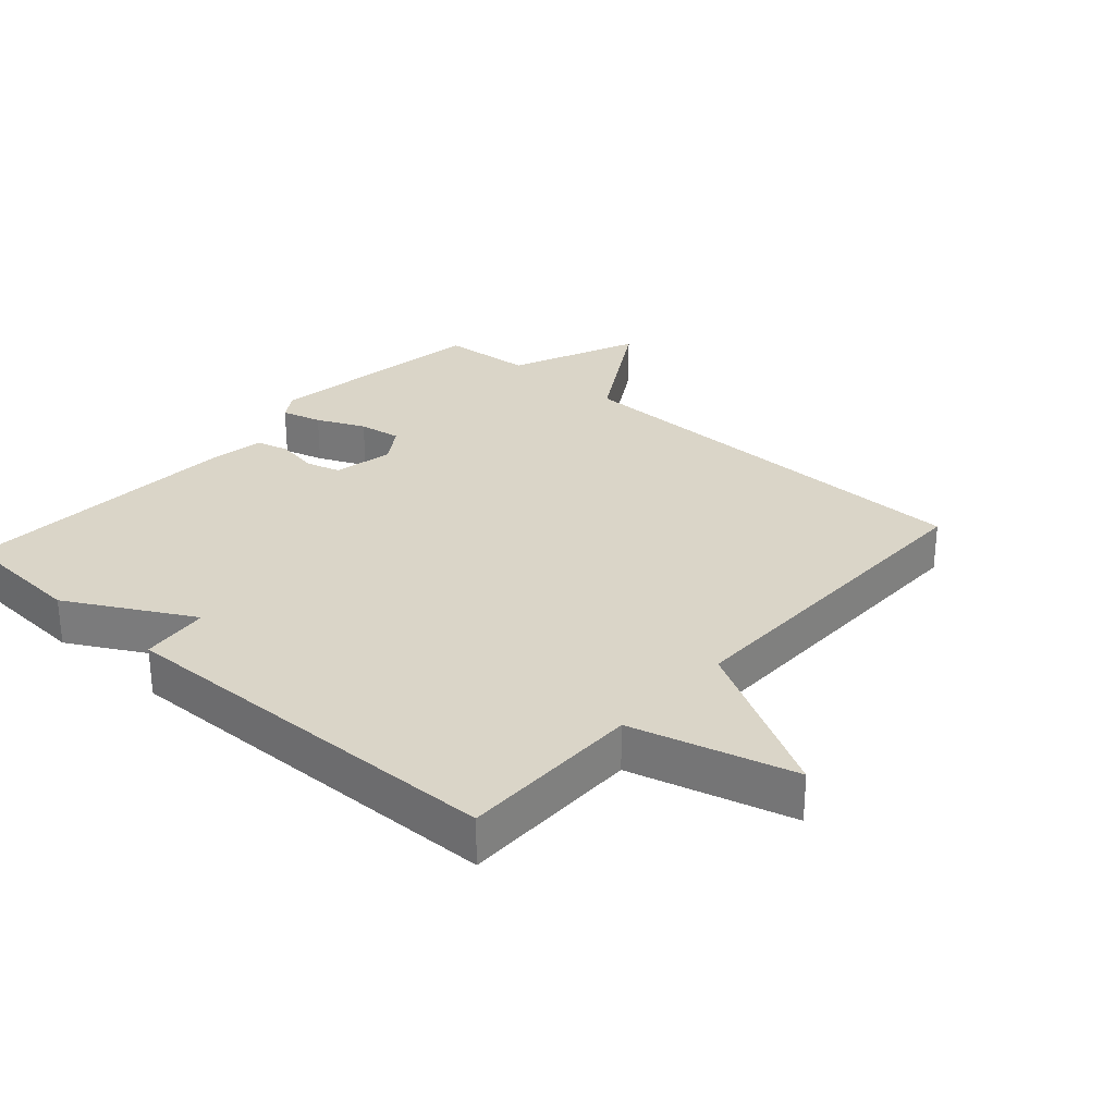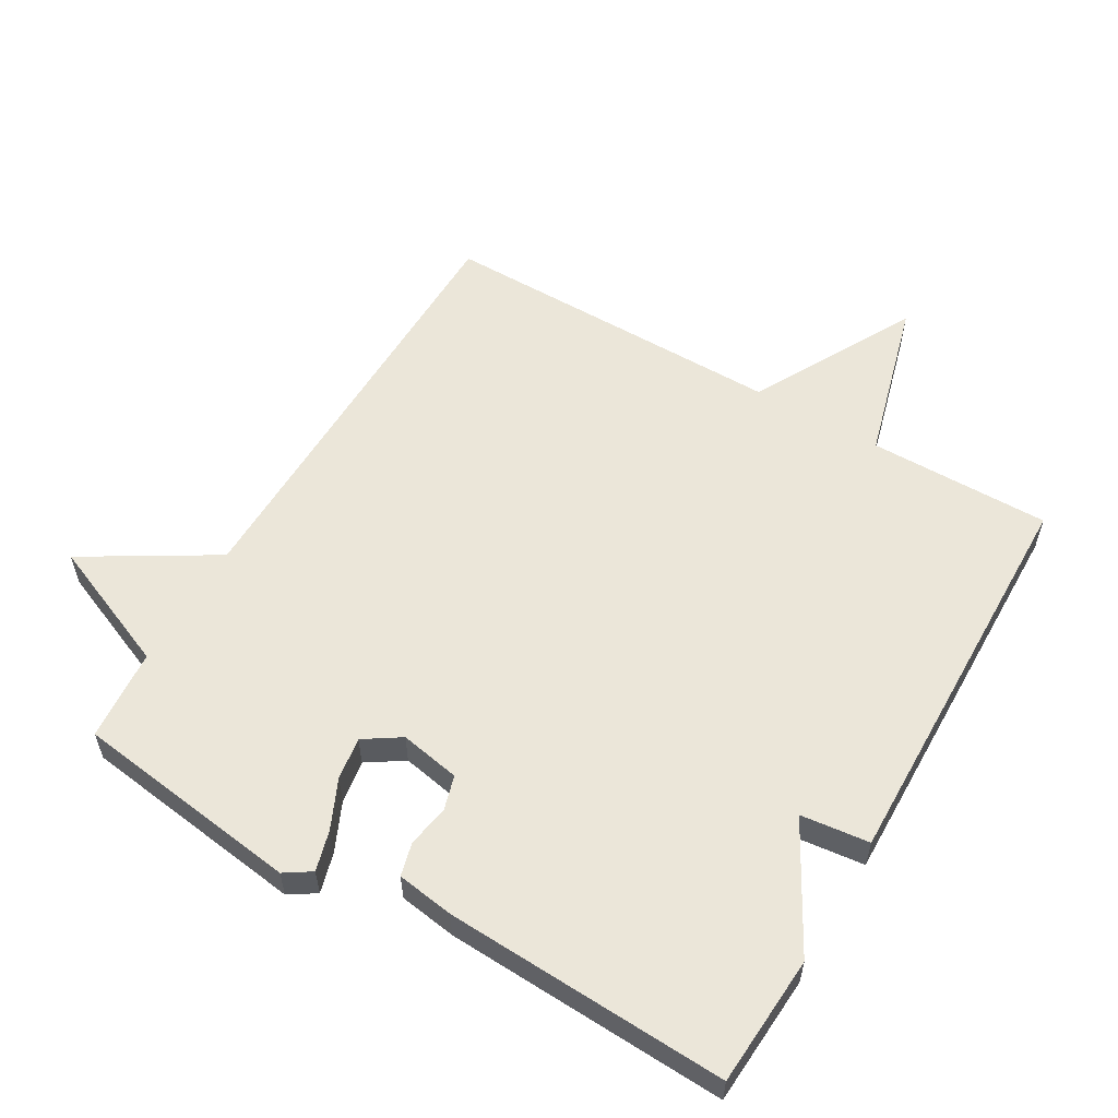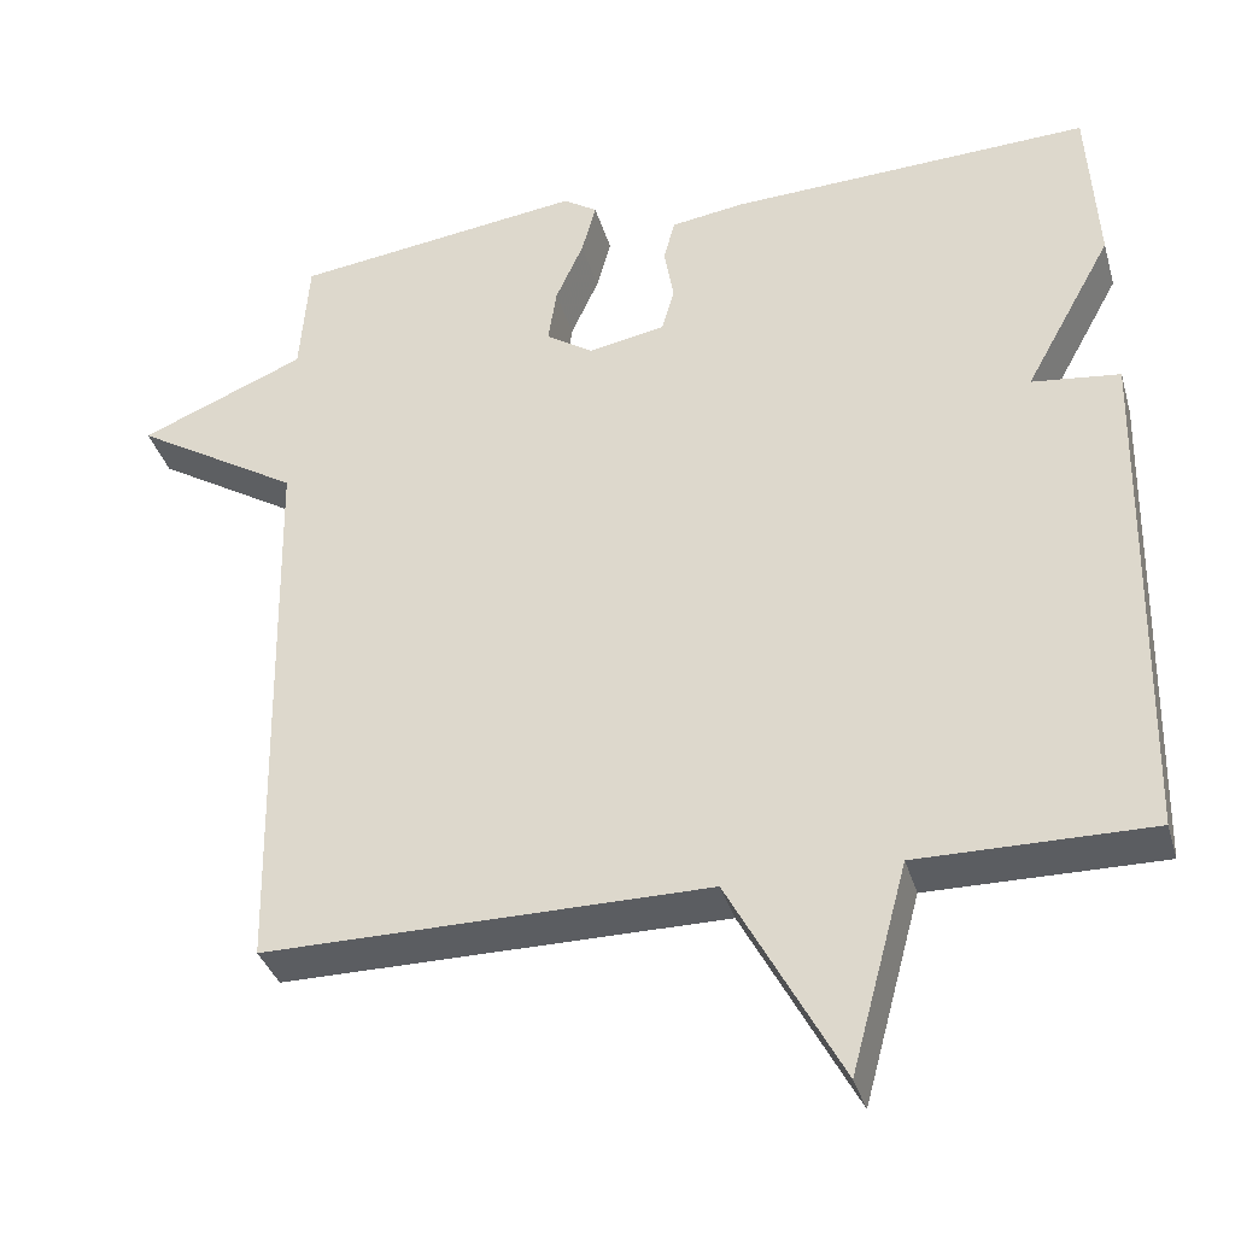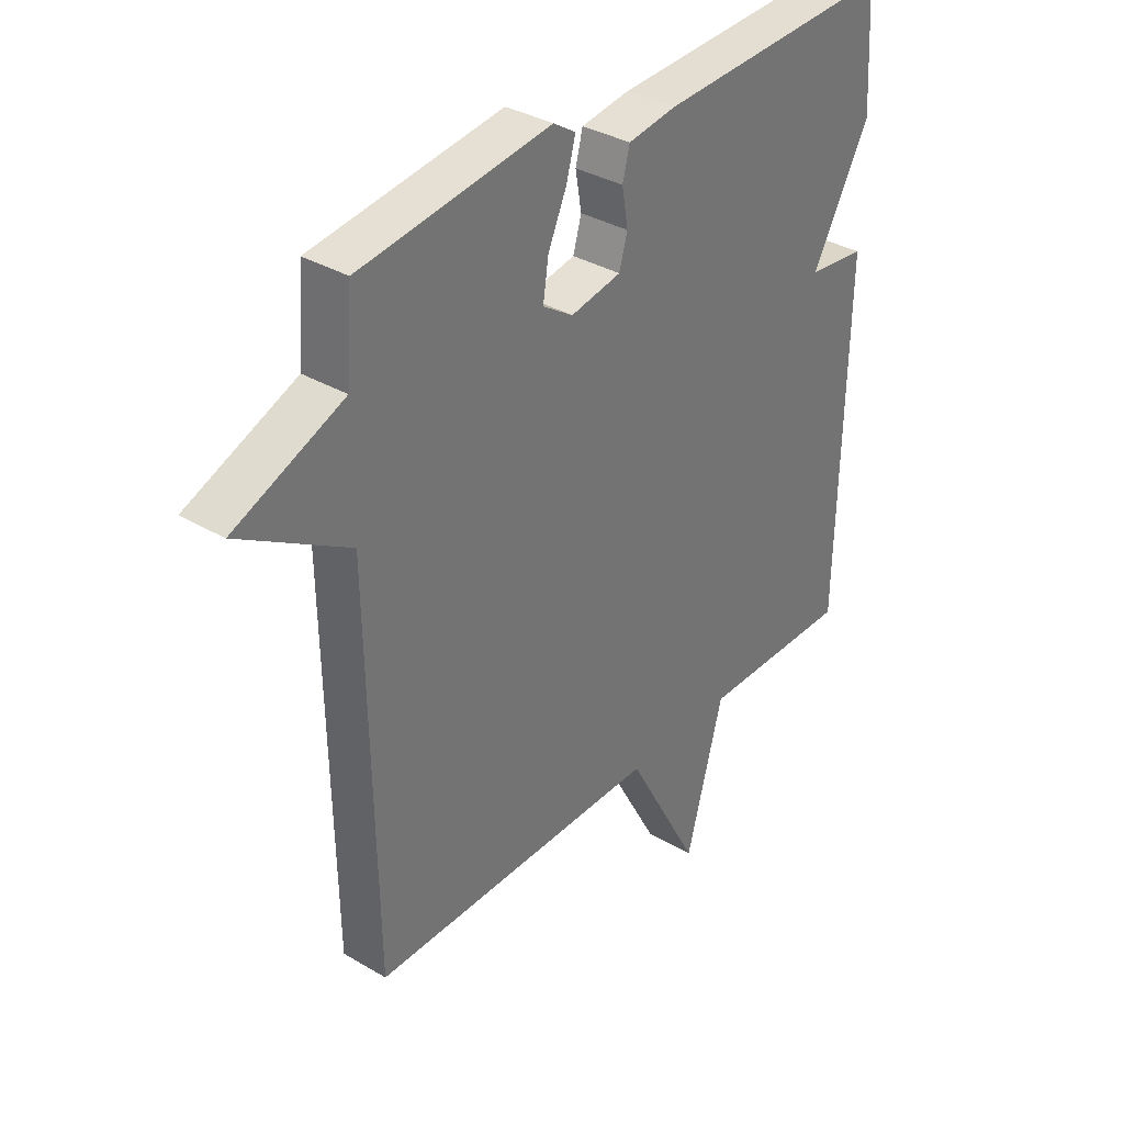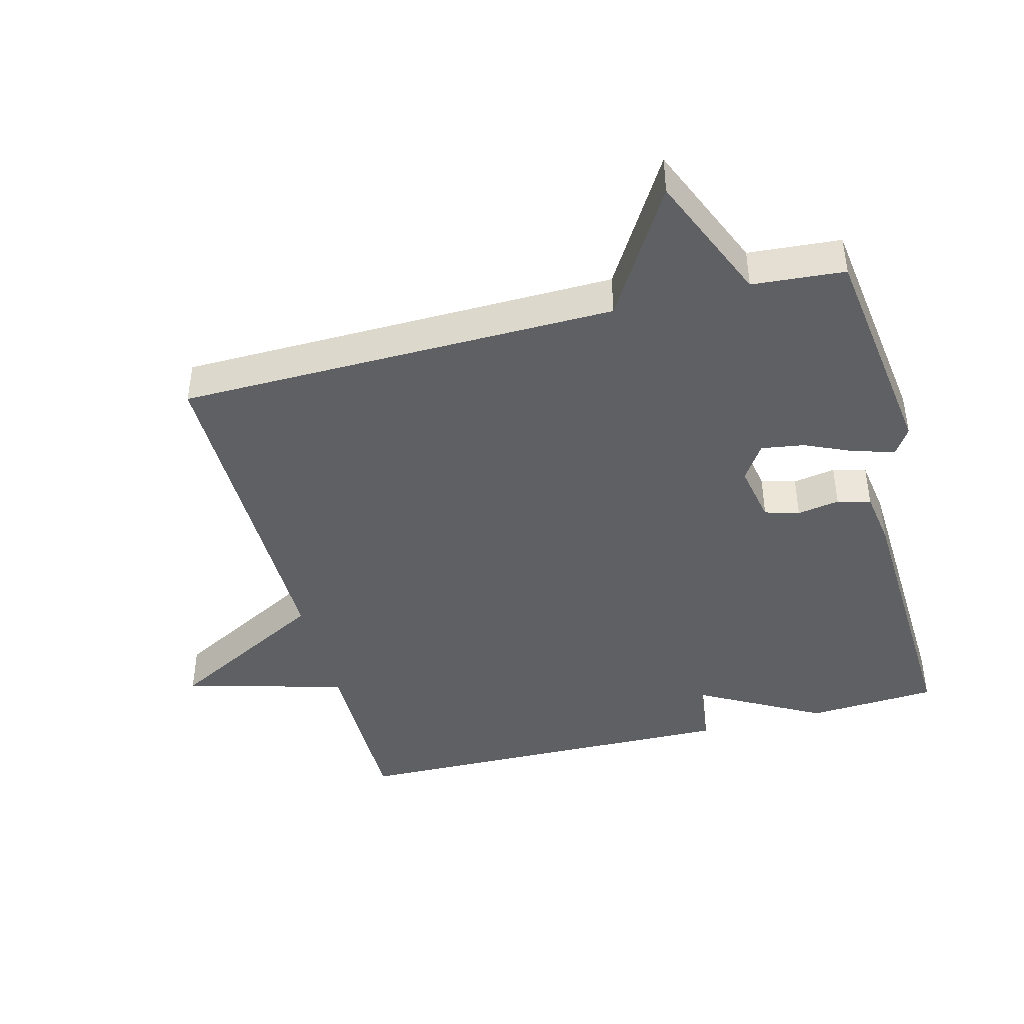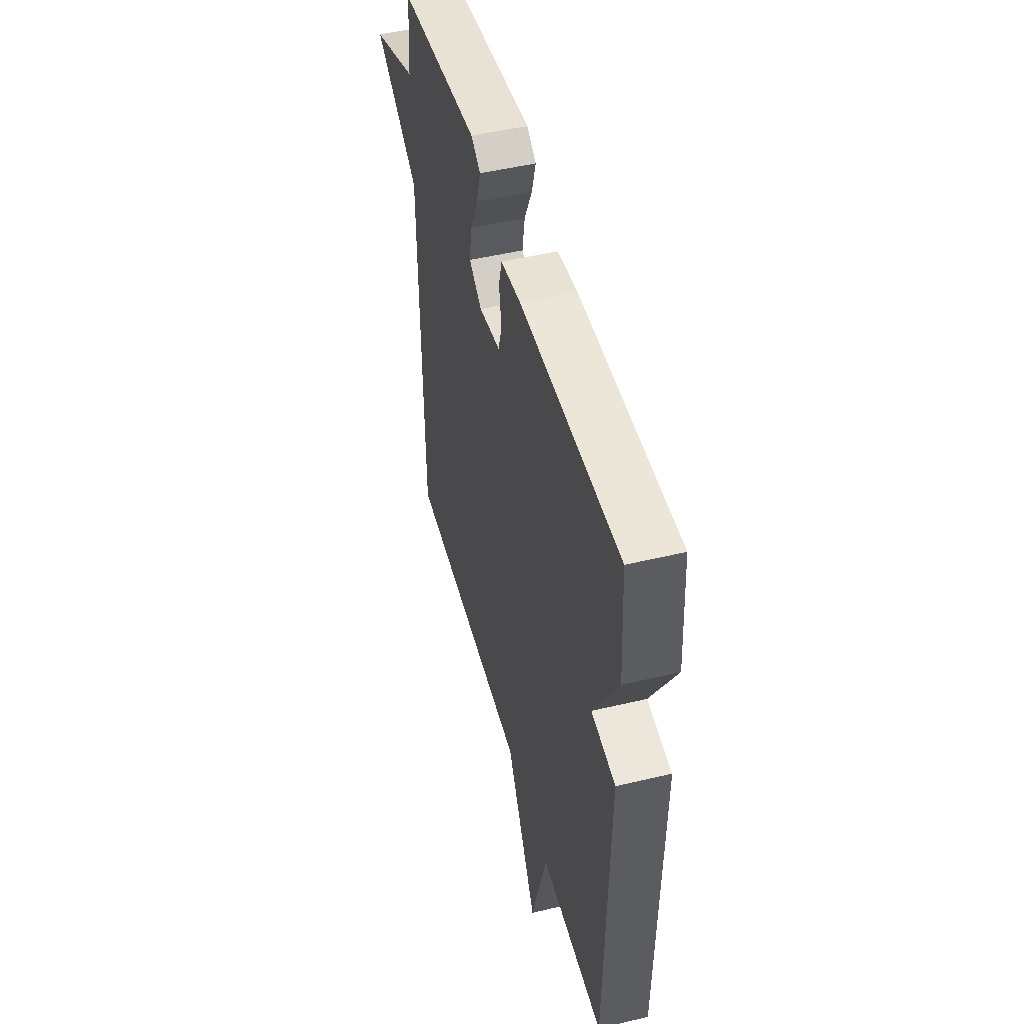
<metadata>
{"format":"obj","ext":"obj","renderer":"f3d","projection":"perspective","resolution":1024,"background":"white","views":[{"elev":29.1,"azim":131.8,"up":"+Y"},{"elev":57.2,"azim":30.3,"up":"+Y"},{"elev":-35.6,"azim":15.6,"up":"+Z"},{"elev":34.8,"azim":-51.7,"up":"+Z"},{"elev":-42.9,"azim":-75.4,"up":"+Y"},{"elev":49.4,"azim":75.2,"up":"+Z"}]}
</metadata>
<code>
v -0.5 0.07 -0.5
v -0.511 0.07 0.161
v -0.707 0.07 0.279
v -0.511 0.07 0.361
v -0.5 0.07 0.5
v -0.157 0.07 0.546
v -0.117 0.07 0.52
v -0.134 0.07 0.459
v -0.167 0.07 0.386
v -0.177 0.07 0.321
v -0.122 0.07 0.285
v -0.031 0.07 0.302
v -0.016 0.07 0.354
v -0.027 0.07 0.418
v -0.014 0.07 0.468
v 0.073 0.07 0.481
v 0.5 0.07 0.5
v 0.512 0.07 0.303
v 0.408 0.07 0.115
v 0.512 0.07 0.103
v 0.5 0.07 -0.5
v 0.225 0.07 -0.498
v 0.158 0.07 -0.743
v 0.025 0.07 -0.498
v -0.5 0 -0.5
v -0.511 0 0.161
v -0.707 0 0.279
v -0.511 0 0.361
v -0.5 0 0.5
v -0.157 0 0.546
v -0.117 0 0.52
v -0.134 0 0.459
v -0.167 0 0.386
v -0.177 0 0.321
v -0.122 0 0.285
v -0.031 0 0.302
v -0.016 0 0.354
v -0.027 0 0.418
v -0.014 0 0.468
v 0.073 0 0.481
v 0.5 0 0.5
v 0.512 0 0.303
v 0.408 0 0.115
v 0.512 0 0.103
v 0.5 0 -0.5
v 0.225 0 -0.498
v 0.158 0 -0.743
v 0.025 0 -0.498
f 22 23 24
f 19 20 21 22
f 19 22 24
f 17 18 19
f 16 17 19
f 15 16 19
f 14 15 19
f 13 14 19
f 12 13 19 24
f 24 1 2
f 12 24 2
f 11 12 2
f 7 8 9
f 6 7 9
f 5 6 9
f 4 5 9
f 4 9 10
f 4 10 11
f 3 4 11
f 2 3 11
f 48 47 46
f 46 45 44 43
f 48 46 43
f 43 42 41
f 43 41 40
f 43 40 39
f 43 39 38
f 43 38 37
f 48 43 37 36
f 26 25 48
f 26 48 36
f 26 36 35
f 33 32 31
f 33 31 30
f 33 30 29
f 33 29 28
f 34 33 28
f 35 34 28
f 35 28 27
f 35 27 26
f 1 25 26 2
f 2 26 27 3
f 3 27 28 4
f 4 28 29 5
f 5 29 30 6
f 6 30 31 7
f 7 31 32 8
f 8 32 33 9
f 9 33 34 10
f 10 34 35 11
f 11 35 36 12
f 12 36 37 13
f 13 37 38 14
f 14 38 39 15
f 15 39 40 16
f 16 40 41 17
f 17 41 42 18
f 18 42 43 19
f 19 43 44 20
f 20 44 45 21
f 21 45 46 22
f 22 46 47 23
f 23 47 48 24
f 24 48 25 1

</code>
